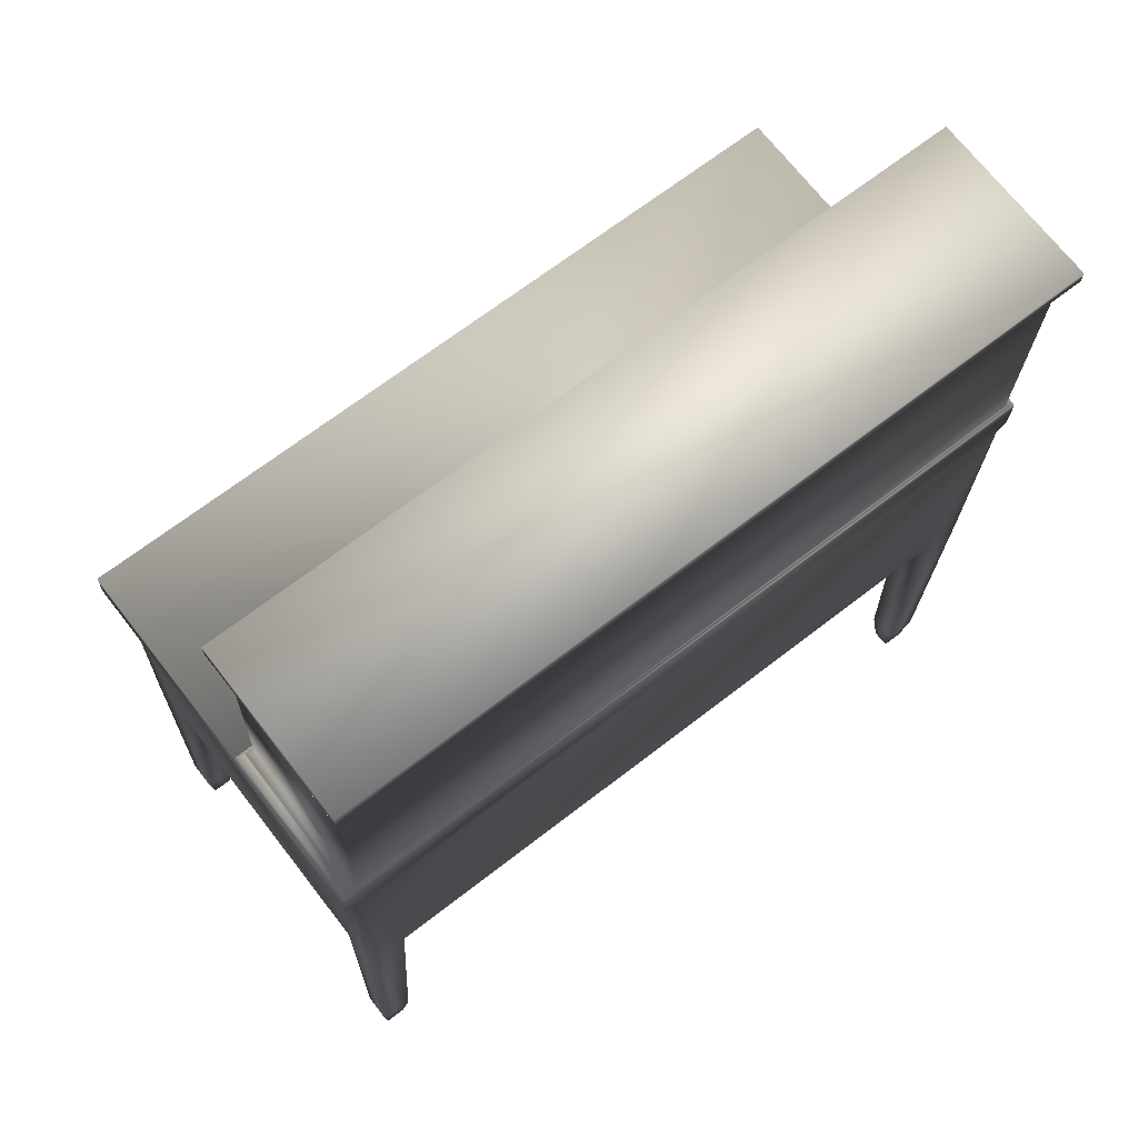
<metadata>
{"format":"obj","ext":"obj","renderer":"f3d","projection":"perspective","resolution":1024,"background":"white","views":[{"elev":67.7,"azim":142.1,"up":"+Y"}]}
</metadata>
<code>
v  32.67 -41.36 -12.77
v  30.98 -41.36 -12.77
v  32.67 -41.42 -14.34
v  30.98 -41.42 -14.34
v  30.98 -40.34 16.52
v  30.98 -40.4 14.87
v  32.67 -40.34 16.52
v  32.67 -40.4 14.87
v  -30.98 -41.42 -14.34
v  -30.98 -41.36 -12.77
v  -32.67 -41.42 -14.34
v  -32.67 -41.36 -12.77
v  -32.67 -40.4 14.87
v  -30.98 -40.4 14.87
v  -32.67 -40.34 16.52
v  -30.98 -40.34 16.52
v  -33.26 -10.85 -12.78
v  -33.26 -9.96 12.72
v  -33.26 11.49 15.28
v  -33.26 -9.845 16.02
v  -33.26 -10.96 -15.95
v  -33.26 10.37 -16.69
v  -34.23 11.39 -16.73
v  -34.23 12.56 16.59
v  -34.23 14.69 -2.504
v  -34.23 15.35 16.49
v  -32.81 39.42 -4.349
v  -32.81 38.95 -17.69
v  -32.81 16.88 -3.562
v  -32.81 16.42 -16.9
v  -33.45 16.06 -16.89
v  -33.45 16.54 -3.167
v  -33.46 15.42 -16.87
v  -33.46 15.9 -3.099
v  -34.07 15.09 -16.86
v  -34.07 15.59 -2.644
v  -34.23 14.19 -16.82
v  -29.69 -9.845 16.02
v  -29.69 -9.96 12.72
v  29.69 -9.845 16.02
v  29.69 -9.96 12.72
v  33.26 -10.85 -12.78
v  33.26 -9.96 12.72
v  29.69 -10.85 -12.78
v  -29.69 -10.85 -12.78
v  29.69 -10.96 -15.95
v  -29.69 -10.96 -15.95
v  33.26 -10.96 -15.95
v  33.26 10.37 -16.69
v  34.23 11.39 -16.73
v  34.23 14.19 -16.82
v  34.07 15.09 -16.86
v  33.46 15.42 -16.87
v  33.45 16.06 -16.89
v  32.81 16.42 -16.9
v  32.81 38.95 -17.69
v  -26.31 13.1 16.78
v  -26.31 12.98 16.5
v  -26.31 13.38 16.88
v  -26.31 13.76 16.48
v  -26.31 13.66 16.76
v  29.58 13.1 16.78
v  29.58 12.98 16.5
v  29.58 13.38 16.88
v  29.58 13.76 16.48
v  29.58 13.66 16.76
v  26.31 13.66 16.76
v  26.31 13.76 16.48
v  26.31 13.38 16.88
v  26.31 12.98 16.5
v  26.31 13.1 16.78
v  33.26 11.49 15.28
v  34.23 12.56 16.59
v  33.26 -9.845 16.02
v  34.23 15.35 16.49
v  34.23 14.69 -2.504
v  34.07 15.59 -2.644
v  33.46 15.9 -3.099
v  33.45 16.54 -3.167
v  32.81 16.88 -3.562
v  32.81 39.42 -4.349
v  -29.58 13.66 16.76
v  -29.58 13.76 16.48
v  -29.58 13.38 16.88
v  -29.58 12.98 16.5
v  -29.58 13.1 16.78
v  -30.43 -36.28 14.21
v  -33.14 -36.28 14.21
v  -33.14 -36.18 16.83
v  -30.43 -36.18 16.83
v  -17.5 4.893 16
v  -15.11 5.414 15.98
v  -16.22 8.786 15.86
v  -14.48 7.361 15.91
v  -16.86 9.626 15.28
v  -15.14 9.25 15.29
v  -13.88 8.223 15.33
v  -13.42 6.82 15.38
v  -13.88 5.418 15.43
v  -15.14 4.391 15.46
v  -16.86 4.015 15.48
v  -18.57 4.391 15.46
v  -18.57 9.25 15.29
v  -18.6 8.265 15.88
v  -19.24 6.318 15.95
v  -19.83 5.418 15.43
v  -20.29 6.82 15.38
v  -19.83 8.223 15.33
v  19.26 -2.502 16.27
v  17.5 -1.063 16.22
v  18.62 -4.467 16.34
v  16.21 -4.994 16.36
v  18.59 -0.5947 15.65
v  19.86 -1.631 15.69
v  20.32 -3.048 15.74
v  19.86 -4.464 15.78
v  18.59 -5.501 15.82
v  16.86 -5.88 15.83
v  15.12 -5.501 15.82
v  13.86 -4.464 15.78
v  16.86 -0.2152 15.64
v  15.1 -1.589 16.24
v  14.45 -3.555 16.31
v  13.39 -3.048 15.74
v  13.86 -1.631 15.69
v  15.12 -0.5947 15.65
v  -33.7 40.8 -3.387
v  -33.7 40.26 -18.76
v  -33.7 39.52 -3.343
v  -33.7 38.99 -18.71
v  33.7 39.52 -3.343
v  33.7 40.8 -3.387
v  33.7 40.26 -18.76
v  33.7 38.99 -18.71
v  -26.78 39.42 -4.349
v  -2.328 39.42 -4.349
v  2.328 39.42 -4.349
v  26.78 39.42 -4.349
v  -26.56 39.18 -4.846
v  -26.78 16.88 -3.562
v  -2.338 16.88 -3.562
v  -26.56 17.09 -4.074
v  -2.548 39.18 -4.846
v  -2.558 17.09 -4.074
v  2.338 16.88 -3.562
v  26.78 16.88 -3.562
v  2.548 39.18 -4.846
v  26.56 39.18 -4.846
v  26.56 17.09 -4.074
v  2.558 17.09 -4.074
v  14.96 6.65 15.61
v  14.45 6.562 16.22
v  14.76 6.207 15.57
v  14 6.391 16.1
v  14.32 6.036 15.45
v  13.89 6.238 15.32
v  14.8 7.107 15.54
v  14.29 7.023 16.16
v  13.84 6.851 16.03
v  13.74 6.696 15.25
v  13.94 7.139 15.29
v  14.38 7.31 15.41
v  14.99 -3.258 15.82
v  14.51 -3.34 16.47
v  14.78 -3.702 15.8
v  14.06 -3.513 16.38
v  14.34 -3.873 15.71
v  13.9 -3.671 15.61
v  14.82 -2.801 15.76
v  14.35 -2.88 16.41
v  13.9 -3.052 16.32
v  13.74 -3.214 15.55
v  13.94 -2.77 15.57
v  14.39 -2.599 15.66
v  -18.73 6.65 15.61
v  -19.24 6.562 16.22
v  -18.93 6.207 15.57
v  -19.69 6.391 16.1
v  -19.37 6.036 15.45
v  -19.8 6.238 15.32
v  -18.89 7.107 15.54
v  -19.4 7.023 16.16
v  -19.85 6.851 16.03
v  -19.95 6.695 15.25
v  -19.75 7.139 15.29
v  -19.31 7.31 15.41
v  -18.73 -3.247 15.89
v  -19.24 -3.334 16.5
v  -18.93 -3.69 15.85
v  -19.69 -3.506 16.38
v  -19.37 -3.861 15.73
v  -19.8 -3.659 15.6
v  -18.89 -2.79 15.82
v  -19.4 -2.874 16.44
v  -19.85 -3.046 16.32
v  -19.95 -3.201 15.53
v  -19.75 -2.758 15.57
v  -19.31 -2.587 15.69
v  -0.1233 27.29 -3.205
v  -0.682 27.12 -2.58
v  -0.425 26.56 -3.18
v  -1.349 26.84 -2.571
v  -1.153 26.26 -3.169
v  -1.882 26.56 -3.18
v  -0.425 28.02 -3.231
v  -0.9581 27.79 -2.604
v  -1.625 27.51 -2.594
v  -2.183 27.29 -3.205
v  -1.882 28.02 -3.231
v  -1.153 28.32 -3.241
v  -27.95 7.948 16.07
v  -28.5 7.774 16.7
v  -28.25 7.22 16.1
v  -29.17 7.498 16.71
v  -28.98 6.919 16.11
v  -29.7 7.22 16.1
v  -28.25 8.676 16.05
v  -28.78 8.441 16.67
v  -29.45 8.165 16.68
v  -30.01 7.948 16.07
v  -29.7 8.676 16.05
v  -28.98 8.978 16.04
v  18.93 6.207 15.57
v  19.37 6.036 15.45
v  19.69 6.391 16.1
v  19.8 6.238 15.32
v  19.85 6.851 16.03
v  19.95 6.695 15.25
v  19.75 7.139 15.29
v  19.4 7.023 16.16
v  19.24 6.562 16.22
v  18.73 6.65 15.61
v  18.89 7.107 15.54
v  19.31 7.31 15.41
v  18.93 -3.69 15.85
v  19.37 -3.861 15.73
v  19.69 -3.506 16.38
v  19.8 -3.659 15.6
v  19.85 -3.046 16.32
v  19.95 -3.201 15.53
v  19.75 -2.758 15.57
v  19.4 -2.874 16.44
v  19.24 -3.334 16.5
v  18.73 -3.247 15.89
v  18.89 -2.79 15.82
v  19.31 -2.587 15.69
v  0.425 26.56 -3.18
v  1.153 26.26 -3.169
v  1.349 26.84 -2.571
v  1.882 26.56 -3.18
v  1.625 27.51 -2.594
v  2.183 27.29 -3.205
v  1.882 28.02 -3.231
v  0.9581 27.79 -2.604
v  0.682 27.12 -2.58
v  0.1233 27.29 -3.205
v  0.425 28.02 -3.231
v  1.153 28.32 -3.241
v  28.25 7.22 16.1
v  28.98 6.919 16.11
v  29.17 7.498 16.71
v  29.7 7.22 16.1
v  29.45 8.165 16.68
v  30.01 7.948 16.07
v  29.7 8.676 16.05
v  28.78 8.441 16.67
v  28.5 7.774 16.7
v  27.95 7.948 16.07
v  28.25 8.676 16.05
v  28.98 8.978 16.04
v  -14.76 6.207 15.57
v  -14.32 6.036 15.45
v  -14 6.391 16.1
v  -13.89 6.238 15.32
v  -13.84 6.851 16.03
v  -13.74 6.696 15.25
v  -13.94 7.139 15.29
v  -14.29 7.023 16.16
v  -14.45 6.562 16.22
v  -14.96 6.65 15.61
v  -14.8 7.107 15.54
v  -14.38 7.31 15.41
v  -14.78 -3.702 15.8
v  -14.34 -3.873 15.71
v  -14.06 -3.513 16.38
v  -13.9 -3.671 15.61
v  -13.9 -3.052 16.32
v  -13.74 -3.214 15.55
v  -13.94 -2.77 15.57
v  -14.35 -2.88 16.41
v  -14.51 -3.34 16.47
v  -14.99 -3.258 15.82
v  -14.82 -2.801 15.76
v  -14.39 -2.599 15.66
v  16.84 4.623 16.19
v  15.61 4.935 16.13
v  15.47 4.69 15.97
v  14.36 5.746 15.77
v  14.56 5.871 15.91
v  14.11 6.416 15.64
v  14.33 6.519 15.78
v  16.84 4.346 16.03
v  18.22 4.966 16.13
v  18.37 4.721 15.97
v  19.11 5.873 15.92
v  19.33 5.742 15.77
v  19.56 6.402 15.64
v  19.35 6.52 15.79
v  18.9 5.94 15.73
v  18.07 5.135 15.89
v  16.84 4.824 15.94
v  15.76 5.104 15.89
v  14.76 5.936 15.73
v  14.54 6.562 15.61
v  19.13 6.576 15.61
v  16.84 -5.259 16.53
v  15.61 -4.945 16.48
v  15.47 -5.184 16.31
v  14.36 -4.121 16.15
v  14.56 -4.001 16.3
v  14.11 -3.446 16.05
v  14.33 -3.349 16.2
v  16.84 -5.529 16.36
v  18.22 -4.914 16.48
v  18.37 -5.153 16.31
v  19.11 -4 16.3
v  19.33 -4.125 16.15
v  19.56 -3.46 16.05
v  19.35 -3.348 16.2
v  18.9 -3.925 16.12
v  18.07 -4.736 16.25
v  16.84 -5.048 16.29
v  15.76 -4.767 16.25
v  14.76 -3.929 16.12
v  14.54 -3.3 16.03
v  19.13 -3.285 16.02
v  -0.8928 27.88 -4.523
v  -1.783 27.51 -4.511
v  -0.8611 27.98 -3.619
v  -1.859 27.57 -3.604
v  -1.414 26.62 -4.479
v  -1.446 26.57 -3.569
v  -0.5242 26.99 -4.492
v  -0.4477 26.99 -3.584
v  -13.39 -3.048 15.74
v  -14.45 -3.555 16.31
v  -13.86 -4.464 15.78
v  -16.21 -4.994 16.36
v  -15.12 -5.501 15.82
v  -16.86 -5.88 15.83
v  -18.62 -4.467 16.34
v  -18.59 -5.501 15.82
v  -19.86 -4.464 15.78
v  -13.86 -1.631 15.69
v  -15.1 -1.589 16.24
v  -17.5 -1.063 16.22
v  -19.26 -2.502 16.27
v  -20.32 -3.048 15.74
v  -19.86 -1.631 15.69
v  -18.59 -0.5947 15.65
v  -16.86 -0.2152 15.64
v  -15.12 -0.5947 15.65
v  20.29 6.82 15.38
v  19.83 8.223 15.33
v  18.6 8.265 15.88
v  18.57 9.25 15.29
v  16.22 8.786 15.86
v  16.86 9.626 15.28
v  15.14 9.25 15.29
v  14.48 7.361 15.91
v  13.88 8.223 15.33
v  13.42 6.82 15.38
v  15.11 5.414 15.98
v  17.5 4.893 16
v  19.24 6.318 15.95
v  19.83 5.418 15.43
v  18.57 4.391 15.46
v  16.86 4.015 15.48
v  15.14 4.391 15.46
v  13.88 5.418 15.43
v  1.783 27.51 -4.511
v  1.859 27.57 -3.604
v  1.414 26.62 -4.479
v  1.446 26.57 -3.569
v  0.5242 26.99 -4.492
v  0.4477 26.99 -3.584
v  0.8928 27.88 -4.523
v  0.8611 27.98 -3.619
v  -28.27 7.642 15.69
v  -29.27 7.229 15.71
v  -28.35 7.642 14.79
v  -29.24 7.274 14.8
v  -29.68 8.227 15.67
v  -29.61 8.163 14.77
v  -28.68 8.64 15.66
v  -28.72 8.532 14.75
v  29.68 8.227 15.67
v  28.68 8.64 15.66
v  28.27 7.642 15.69
v  29.27 7.229 15.71
v  29.24 7.274 14.8
v  28.35 7.642 14.79
v  28.72 8.532 14.75
v  29.61 8.163 14.77
v  -19.11 5.873 15.92
v  -18.22 4.966 16.13
v  -18.9 5.94 15.73
v  -18.07 5.135 15.89
v  -16.84 4.623 16.19
v  -16.84 4.824 15.94
v  -15.61 4.935 16.13
v  -15.76 5.104 15.89
v  -14.56 5.871 15.91
v  -14.76 5.936 15.73
v  -16.84 4.346 16.03
v  -18.37 4.721 15.97
v  -19.33 5.742 15.77
v  -19.56 6.402 15.64
v  -19.35 6.52 15.79
v  -19.13 6.576 15.61
v  -15.47 4.69 15.97
v  -14.36 5.746 15.77
v  -14.11 6.416 15.64
v  -14.54 6.562 15.61
v  -14.33 6.519 15.78
v  -18.22 -4.914 16.48
v  -16.84 -5.529 16.36
v  -16.84 -5.259 16.53
v  -15.47 -5.184 16.31
v  -15.61 -4.945 16.48
v  -14.36 -4.121 16.15
v  -14.56 -4.001 16.3
v  -14.11 -3.446 16.05
v  -14.33 -3.349 16.2
v  -14.76 -3.929 16.12
v  -14.54 -3.3 16.03
v  -19.11 -4 16.3
v  -18.9 -3.925 16.12
v  -18.07 -4.736 16.25
v  -16.84 -5.048 16.29
v  -15.76 -4.767 16.25
v  -18.37 -5.153 16.31
v  -19.33 -4.125 16.15
v  -19.56 -3.46 16.05
v  -19.35 -3.348 16.2
v  -19.13 -3.285 16.02
v  30.43 -37.29 -14.92
v  33.14 -37.29 -14.92
v  33.14 -37.21 -12.42
v  30.43 -37.21 -12.42
v  30.43 -36.28 14.21
v  33.14 -36.28 14.21
v  33.14 -36.18 16.83
v  30.43 -36.18 16.83
v  -30.43 -37.21 -12.42
v  -30.43 -37.29 -14.92
v  -33.14 -37.29 -14.92
v  -33.14 -37.21 -12.42
g Hotel_Desk
f 1 2 3
f 2 4 3
f 5 6 7
f 6 8 7
f 9 10 11
f 10 12 11
f 13 14 15
f 14 16 15
f 17 18 19
f 18 20 19
f 21 17 22
f 17 19 22
f 22 19 23
f 19 24 23
f 23 24 25
f 24 26 25
f 27 28 29
f 28 30 29
f 30 31 29
f 29 31 32
f 31 33 32
f 32 33 34
f 33 35 34
f 34 35 36
f 35 37 36
f 36 37 25
f 37 23 25
f 38 39 40
f 39 41 40
f 42 43 44
f 43 41 44
f 44 41 45
f 41 39 45
f 39 18 45
f 45 18 17
f 44 45 46
f 45 47 46
f 46 47 22
f 47 21 22
f 48 46 49
f 46 22 49
f 49 22 50
f 22 23 50
f 23 37 50
f 50 37 51
f 51 37 52
f 37 35 52
f 52 35 53
f 35 33 53
f 53 33 54
f 33 31 54
f 54 31 55
f 31 30 55
f 30 28 55
f 55 28 56
f 57 58 59
f 58 60 59
f 59 60 61
f 62 63 64
f 63 65 64
f 64 65 66
f 67 68 69
f 68 70 69
f 69 70 71
f 49 50 72
f 50 73 72
f 74 43 72
f 43 42 72
f 72 42 49
f 42 48 49
f 75 73 76
f 73 50 76
f 50 51 76
f 76 51 77
f 51 52 77
f 77 52 78
f 52 53 78
f 78 53 79
f 53 54 79
f 79 54 80
f 54 55 80
f 55 56 80
f 80 56 81
f 82 83 84
f 83 85 84
f 84 85 86
f 74 72 40
f 72 19 40
f 40 19 38
f 19 20 38
f 87 14 88
f 14 13 88
f 88 13 15
f 39 87 18
f 87 88 18
f 18 88 89
f 88 15 89
f 15 16 89
f 89 16 90
f 16 14 90
f 14 87 90
f 87 39 90
f 39 38 90
f 90 38 89
f 38 20 89
f 89 20 18
f 91 92 93
f 92 94 93
f 95 93 96
f 93 94 96
f 96 94 97
f 97 94 98
f 94 92 98
f 98 92 99
f 99 92 100
f 92 91 100
f 100 91 101
f 91 102 101
f 95 103 93
f 103 104 93
f 93 104 91
f 104 105 91
f 91 105 102
f 102 105 106
f 106 105 107
f 105 104 107
f 107 104 108
f 104 103 108
f 109 110 111
f 110 112 111
f 113 110 114
f 110 109 114
f 114 109 115
f 115 109 116
f 109 111 116
f 116 111 117
f 117 111 118
f 111 112 118
f 118 112 119
f 112 120 119
f 113 121 110
f 121 122 110
f 110 122 112
f 122 123 112
f 112 123 120
f 120 123 124
f 124 123 125
f 123 122 125
f 125 122 126
f 122 121 126
f 127 128 129
f 128 130 129
f 129 130 27
f 130 28 27
f 129 131 127
f 131 132 127
f 127 132 128
f 132 133 128
f 128 133 130
f 133 134 130
f 134 56 130
f 130 56 28
f 132 131 133
f 133 131 134
f 131 81 134
f 134 81 56
f 27 135 129
f 135 136 129
f 129 136 131
f 136 137 131
f 137 138 131
f 131 138 81
f 139 135 140
f 135 27 140
f 27 29 140
f 140 29 32
f 76 77 25
f 25 77 36
f 36 77 34
f 77 78 34
f 78 79 34
f 34 79 32
f 79 141 32
f 32 141 140
f 141 142 140
f 140 142 139
f 142 143 139
f 139 143 135
f 135 143 136
f 143 144 136
f 136 144 141
f 141 144 142
f 144 143 142
f 137 136 145
f 136 141 145
f 141 79 145
f 145 79 146
f 79 80 146
f 80 81 146
f 146 81 138
f 137 147 138
f 147 148 138
f 138 148 146
f 148 149 146
f 146 149 145
f 149 150 145
f 145 150 137
f 137 150 147
f 150 149 147
f 147 149 148
f 151 152 153
f 152 154 153
f 153 154 155
f 154 156 155
f 151 157 152
f 157 158 152
f 152 158 154
f 158 159 154
f 154 159 156
f 156 159 160
f 160 159 161
f 159 158 161
f 161 158 162
f 158 157 162
f 163 164 165
f 164 166 165
f 165 166 167
f 166 168 167
f 163 169 164
f 169 170 164
f 164 170 166
f 170 171 166
f 166 171 168
f 168 171 172
f 172 171 173
f 171 170 173
f 173 170 174
f 170 169 174
f 175 176 177
f 176 178 177
f 177 178 179
f 178 180 179
f 175 181 176
f 181 182 176
f 176 182 178
f 182 183 178
f 178 183 180
f 180 183 184
f 184 183 185
f 183 182 185
f 185 182 186
f 182 181 186
f 187 188 189
f 188 190 189
f 189 190 191
f 190 192 191
f 187 193 188
f 193 194 188
f 188 194 190
f 194 195 190
f 190 195 192
f 192 195 196
f 196 195 197
f 195 194 197
f 197 194 198
f 194 193 198
f 199 200 201
f 200 202 201
f 201 202 203
f 202 204 203
f 199 205 200
f 205 206 200
f 200 206 202
f 206 207 202
f 202 207 204
f 204 207 208
f 208 207 209
f 207 206 209
f 209 206 210
f 206 205 210
f 211 212 213
f 212 214 213
f 213 214 215
f 214 216 215
f 211 217 212
f 217 218 212
f 212 218 214
f 218 219 214
f 214 219 216
f 216 219 220
f 220 219 221
f 219 218 221
f 221 218 222
f 218 217 222
f 223 224 225
f 224 226 225
f 225 226 227
f 226 228 227
f 228 229 227
f 229 230 227
f 227 230 225
f 230 231 225
f 225 231 223
f 223 231 232
f 232 231 233
f 231 230 233
f 233 230 234
f 230 229 234
f 235 236 237
f 236 238 237
f 237 238 239
f 238 240 239
f 240 241 239
f 241 242 239
f 239 242 237
f 242 243 237
f 237 243 235
f 235 243 244
f 244 243 245
f 243 242 245
f 245 242 246
f 242 241 246
f 247 248 249
f 248 250 249
f 249 250 251
f 250 252 251
f 252 253 251
f 253 254 251
f 251 254 249
f 254 255 249
f 249 255 247
f 247 255 256
f 256 255 257
f 255 254 257
f 257 254 258
f 254 253 258
f 259 260 261
f 260 262 261
f 261 262 263
f 262 264 263
f 264 265 263
f 265 266 263
f 263 266 261
f 266 267 261
f 261 267 259
f 259 267 268
f 268 267 269
f 267 266 269
f 269 266 270
f 266 265 270
f 271 272 273
f 272 274 273
f 273 274 275
f 274 276 275
f 276 277 275
f 277 278 275
f 275 278 273
f 278 279 273
f 273 279 271
f 271 279 280
f 280 279 281
f 279 278 281
f 281 278 282
f 278 277 282
f 283 284 285
f 284 286 285
f 285 286 287
f 286 288 287
f 288 289 287
f 289 290 287
f 287 290 285
f 290 291 285
f 285 291 283
f 283 291 292
f 292 291 293
f 291 290 293
f 293 290 294
f 290 289 294
f 19 72 24
f 72 73 24
f 24 73 26
f 73 75 26
f 75 76 26
f 26 76 25
f 295 296 297
f 297 296 298
f 296 299 298
f 298 299 300
f 299 301 300
f 297 302 295
f 295 302 303
f 302 304 303
f 303 304 305
f 304 306 305
f 306 307 305
f 307 308 305
f 308 309 305
f 305 309 303
f 309 310 303
f 303 310 295
f 310 311 295
f 295 311 296
f 311 312 296
f 296 312 299
f 312 313 299
f 299 313 301
f 313 314 301
f 308 315 309
f 315 307 309
f 307 306 309
f 309 306 310
f 306 304 310
f 310 304 311
f 304 302 311
f 311 302 312
f 302 297 312
f 312 297 313
f 297 298 313
f 298 300 313
f 313 300 314
f 316 317 318
f 318 317 319
f 317 320 319
f 319 320 321
f 320 322 321
f 318 323 316
f 316 323 324
f 323 325 324
f 324 325 326
f 325 327 326
f 327 328 326
f 328 329 326
f 329 330 326
f 326 330 324
f 330 331 324
f 324 331 316
f 331 332 316
f 316 332 317
f 332 333 317
f 317 333 320
f 333 334 320
f 320 334 322
f 334 335 322
f 329 336 330
f 336 328 330
f 328 327 330
f 330 327 331
f 327 325 331
f 331 325 332
f 325 323 332
f 332 323 333
f 323 318 333
f 333 318 334
f 318 319 334
f 319 321 334
f 334 321 335
f 83 82 60
f 60 82 61
f 82 84 61
f 61 84 59
f 84 86 59
f 59 86 57
f 86 85 57
f 57 85 58
f 337 338 339
f 339 338 340
f 338 341 340
f 340 341 342
f 341 343 342
f 342 343 344
f 343 337 344
f 337 339 344
f 344 339 199
f 199 339 205
f 205 339 210
f 339 340 210
f 210 340 209
f 209 340 208
f 340 342 208
f 208 342 204
f 204 342 203
f 342 344 203
f 203 344 201
f 344 199 201
f 65 68 66
f 68 67 66
f 66 67 64
f 67 69 64
f 64 69 62
f 69 71 62
f 62 71 63
f 71 70 63
f 345 346 347
f 346 348 347
f 347 348 349
f 349 348 350
f 348 351 350
f 350 351 352
f 351 353 352
f 345 354 346
f 354 355 346
f 346 355 348
f 355 356 348
f 348 356 351
f 356 357 351
f 351 357 353
f 353 357 358
f 358 357 359
f 357 356 359
f 359 356 360
f 360 356 361
f 356 355 361
f 361 355 362
f 355 354 362
f 363 364 365
f 364 366 365
f 365 366 367
f 366 368 367
f 368 369 367
f 367 369 370
f 369 371 370
f 371 372 370
f 372 373 370
f 370 373 367
f 373 374 367
f 367 374 365
f 374 375 365
f 365 375 363
f 363 375 376
f 376 375 377
f 375 374 377
f 377 374 378
f 378 374 379
f 374 373 379
f 379 373 380
f 373 372 380
f 381 382 383
f 382 384 383
f 383 384 385
f 384 386 385
f 385 386 387
f 386 388 387
f 387 388 381
f 381 388 382
f 388 258 382
f 382 258 253
f 253 252 382
f 382 252 384
f 252 250 384
f 250 248 384
f 384 248 386
f 248 247 386
f 247 256 386
f 386 256 388
f 256 257 388
f 388 257 258
f 213 215 389
f 215 390 389
f 389 390 391
f 391 390 392
f 390 393 392
f 392 393 394
f 393 395 394
f 394 395 396
f 395 389 396
f 396 389 391
f 213 389 211
f 389 395 211
f 211 395 217
f 217 395 222
f 395 393 222
f 222 393 221
f 221 393 220
f 393 390 220
f 220 390 216
f 390 215 216
f 264 397 265
f 265 397 270
f 397 398 270
f 270 398 269
f 269 398 268
f 398 399 268
f 268 399 259
f 259 399 260
f 399 400 260
f 260 400 262
f 401 400 402
f 400 399 402
f 402 399 403
f 399 398 403
f 403 398 404
f 398 397 404
f 404 397 401
f 401 397 400
f 397 264 400
f 400 264 262
f 405 406 407
f 407 406 408
f 406 409 408
f 408 409 410
f 409 411 410
f 410 411 412
f 411 413 412
f 412 413 414
f 415 406 416
f 406 405 416
f 416 405 417
f 417 405 418
f 418 405 419
f 405 407 419
f 419 407 420
f 420 407 418
f 418 407 417
f 407 408 417
f 417 408 416
f 408 410 416
f 416 410 415
f 410 412 415
f 415 412 421
f 412 414 421
f 421 414 422
f 414 423 422
f 423 414 424
f 424 414 425
f 414 413 425
f 425 413 423
f 423 413 422
f 413 411 422
f 422 411 421
f 411 409 421
f 421 409 415
f 409 406 415
f 426 427 428
f 427 429 428
f 428 429 430
f 429 431 430
f 430 431 432
f 431 433 432
f 433 434 432
f 432 434 435
f 434 436 435
f 435 436 433
f 437 426 438
f 438 426 439
f 426 428 439
f 439 428 440
f 428 430 440
f 440 430 441
f 430 432 441
f 441 432 435
f 427 426 442
f 426 437 442
f 442 437 443
f 443 437 444
f 444 437 445
f 437 438 445
f 445 438 446
f 446 438 444
f 444 438 443
f 438 439 443
f 443 439 442
f 439 440 442
f 442 440 427
f 440 441 427
f 427 441 429
f 441 435 429
f 429 435 431
f 435 433 431
f 46 48 447
f 48 448 447
f 447 448 4
f 4 448 3
f 3 448 1
f 448 449 1
f 1 449 2
f 449 450 2
f 2 450 4
f 4 450 447
f 447 450 46
f 46 450 44
f 450 449 44
f 44 449 42
f 449 448 42
f 42 448 48
f 41 43 451
f 43 452 451
f 451 452 6
f 6 452 8
f 8 452 7
f 452 453 7
f 7 453 5
f 453 454 5
f 5 454 6
f 6 454 451
f 451 454 41
f 41 454 40
f 454 453 40
f 40 453 74
f 74 453 43
f 453 452 43
f 45 455 47
f 455 456 47
f 47 456 21
f 456 457 21
f 21 457 17
f 457 458 17
f 17 458 45
f 45 458 455
f 455 458 10
f 10 458 12
f 458 457 12
f 12 457 11
f 11 457 9
f 457 456 9
f 456 455 9
f 9 455 10

</code>
